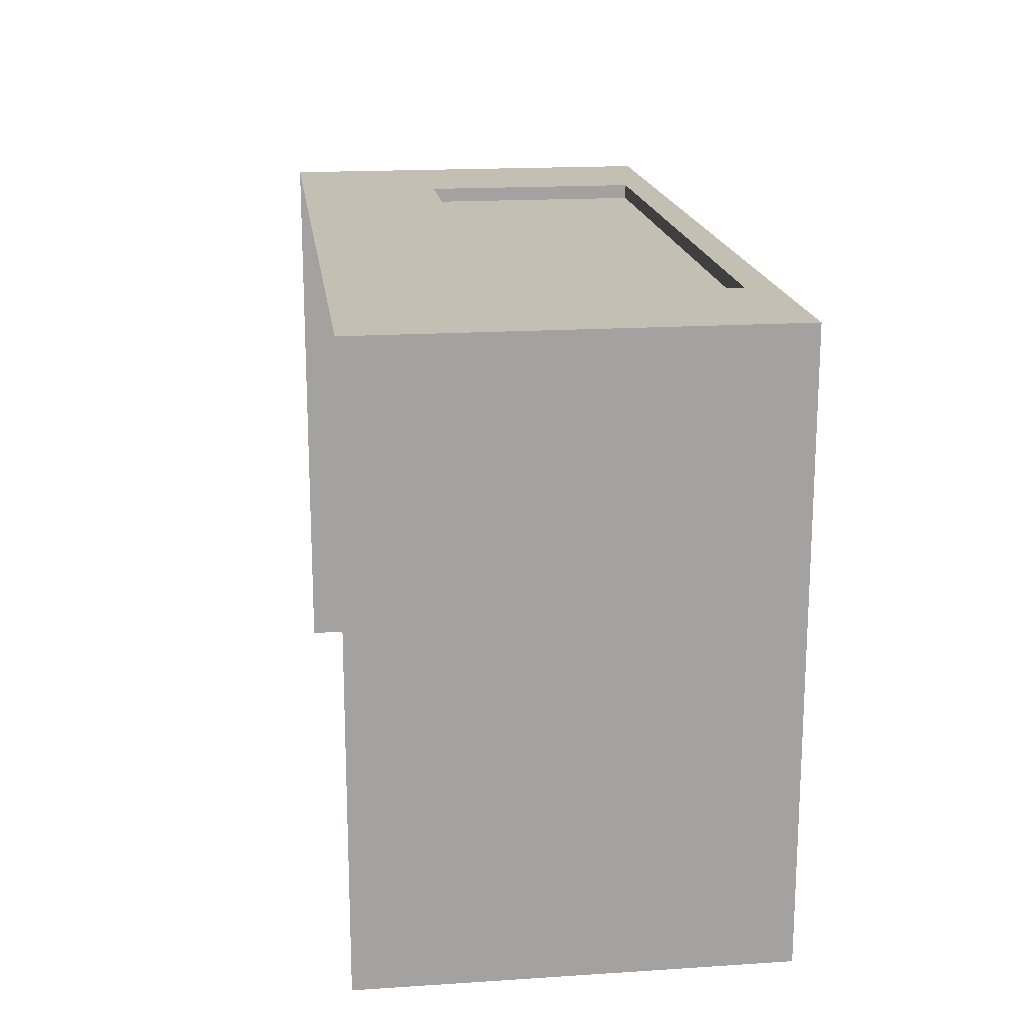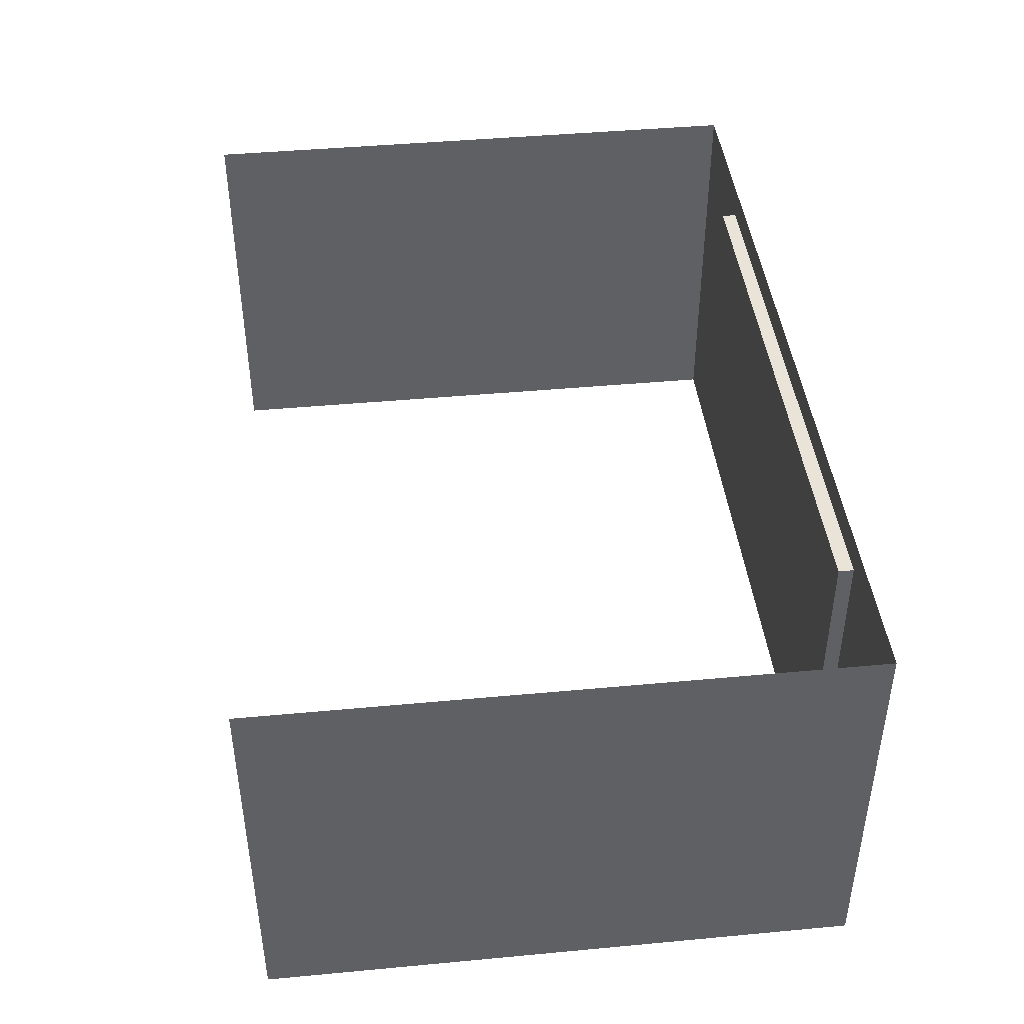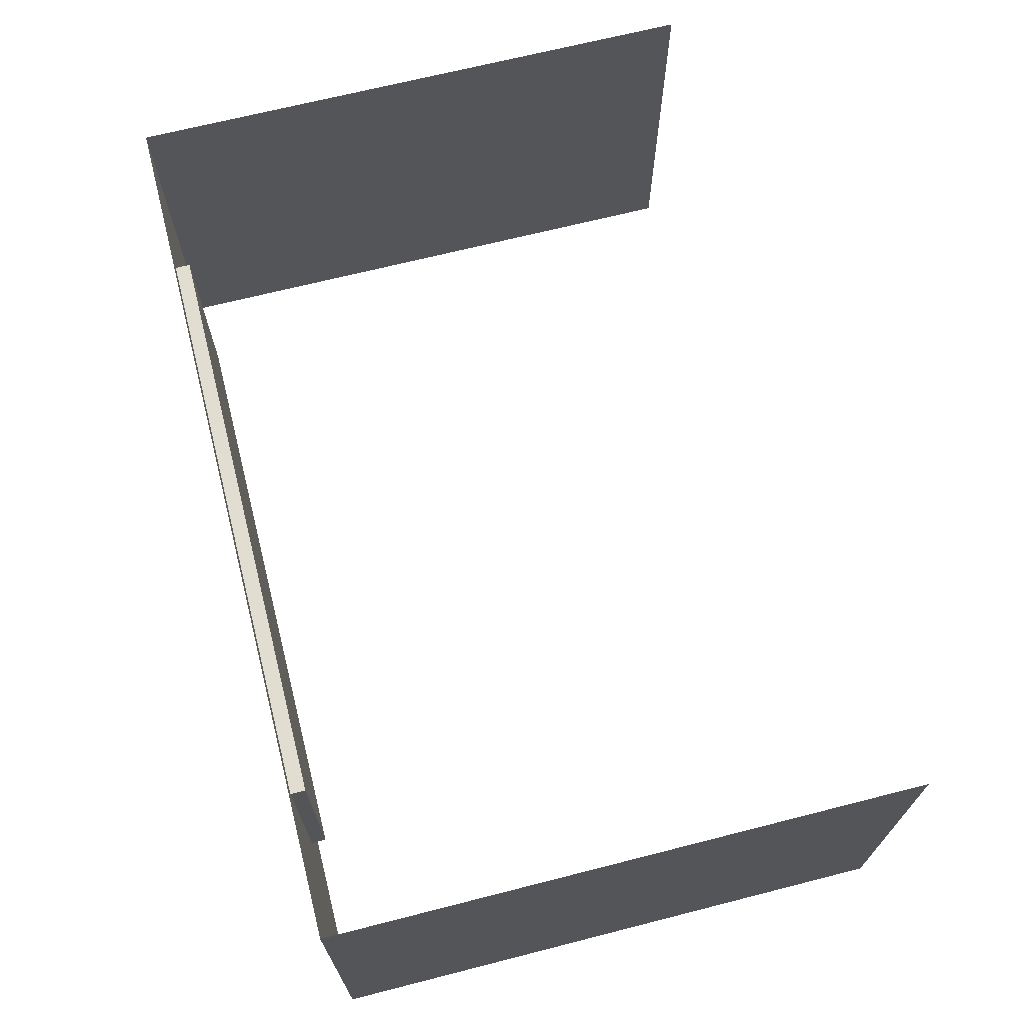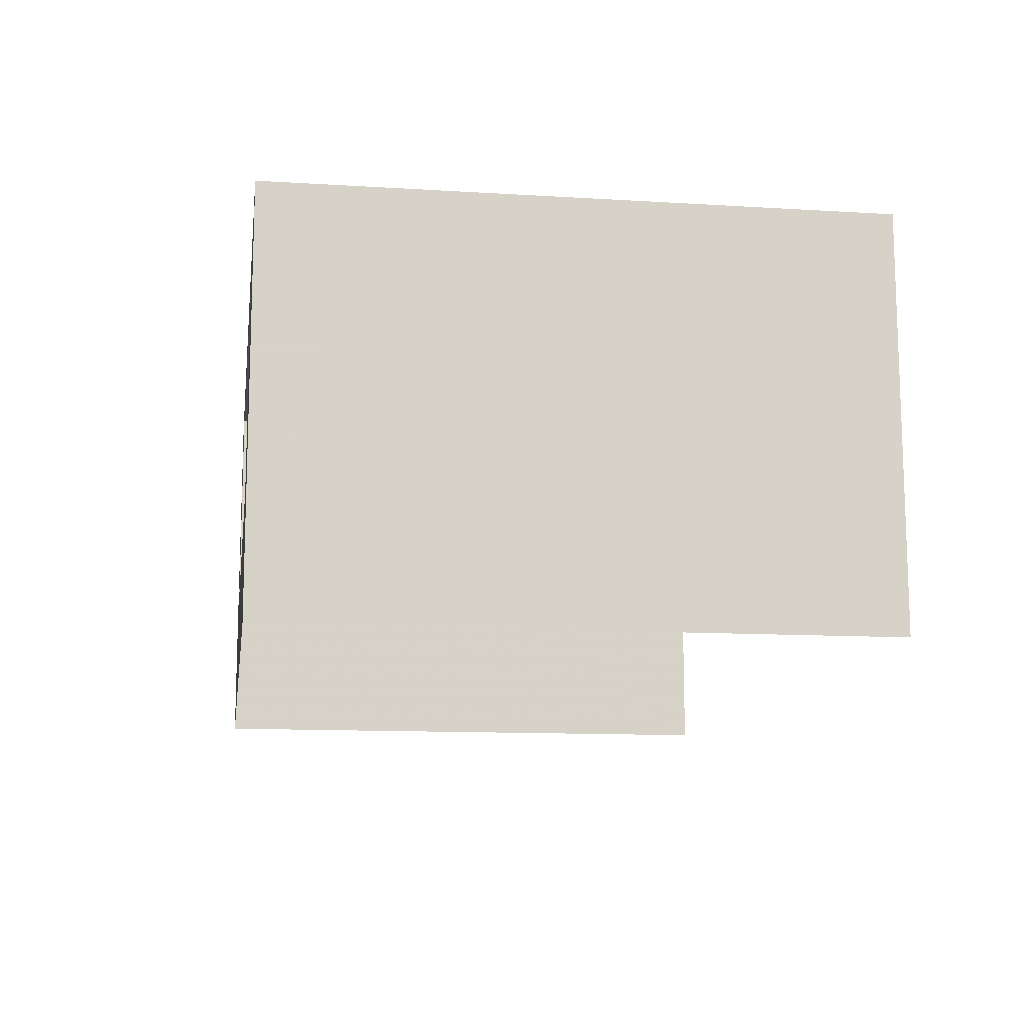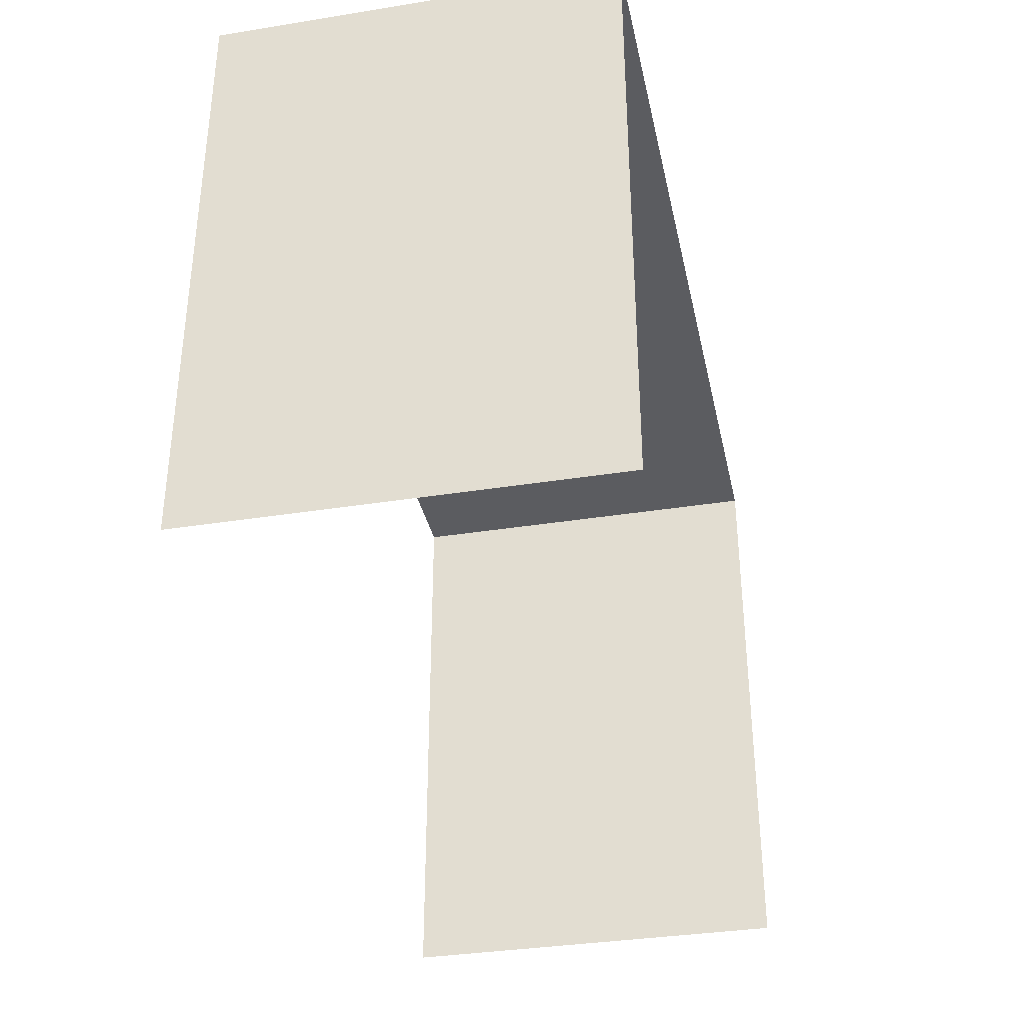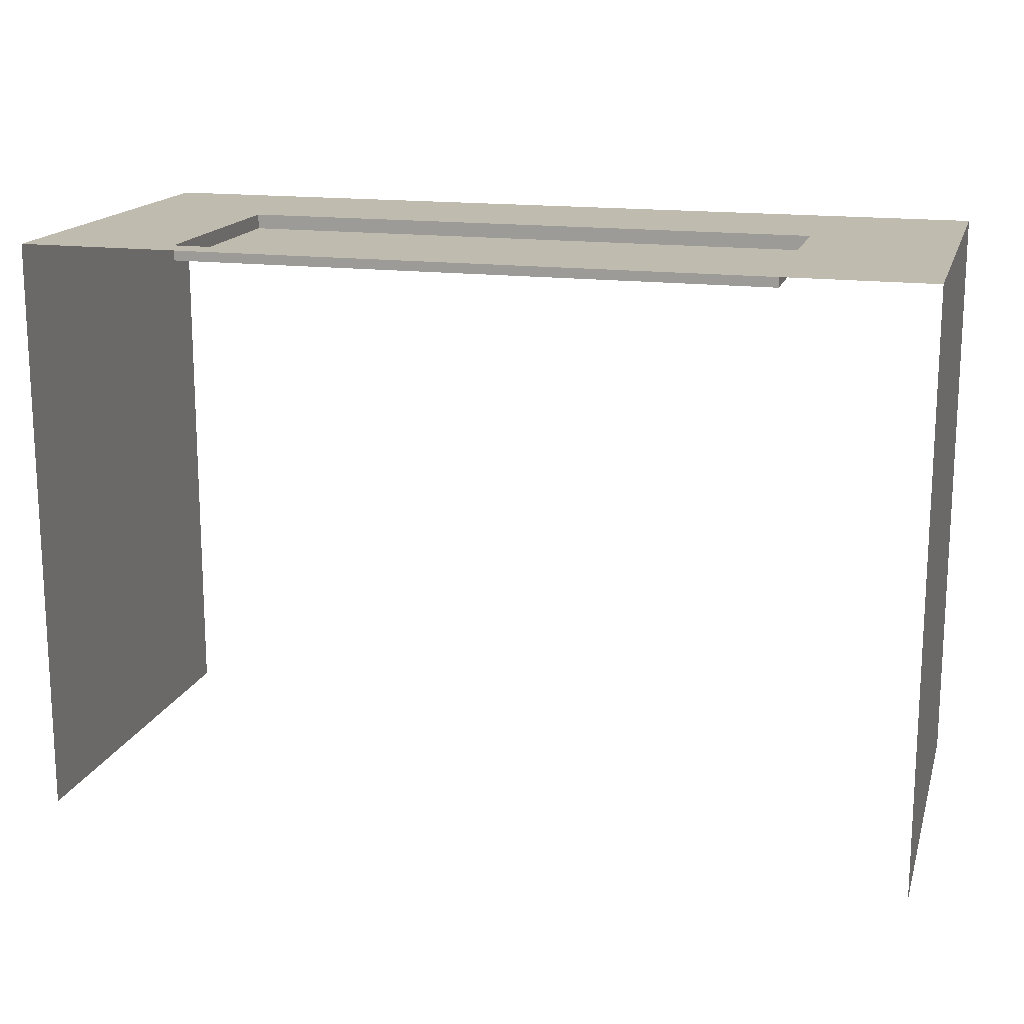
<metadata>
{"format":"obj","ext":"obj","renderer":"f3d","projection":"perspective","resolution":1024,"background":"white","views":[{"elev":17.7,"azim":82.7,"up":"+Z"},{"elev":43.3,"azim":-96.3,"up":"+Y"},{"elev":68.4,"azim":75.7,"up":"+Y"},{"elev":-12.1,"azim":81.8,"up":"+Y"},{"elev":-35.3,"azim":-78.0,"up":"+Z"},{"elev":16.1,"azim":-165.0,"up":"+Z"}]}
</metadata>
<code>
o IndustryBuildA3_00
v -3 2.7 2
v -3 2.7 -2
v -3 0 -2
v -3 0 -2
v -3 0 2
v -3 2.7 2
v -2 2.5 1.9
v -2 1 1.9
v 0 1 1.9
v 0 1 1.9
v 0 2.5 1.9
v -2 2.5 1.9
v 2 2.5 1.9
v 0 2.5 1.9
v 0 1 1.9
v 0 1 1.9
v 2 1 1.9
v 2 2.5 1.9
v 3 2.7 2
v 3 0 2
v 3 0 -2
v 3 0 -2
v 3 2.7 -2
v 3 2.7 2
v 0 2.7 2
v 0 2.5 2
v 2 2.5 2
v 0 1 2
v 0 0 2
v 3 0 2
v 2 1 2
v 0 1 2
v 3 0 2
v 2 1 2
v 3 0 2
v 3 2.7 2
v 2 2.5 2
v 2 1 2
v 3 2.7 2
v 0 2.7 2
v 2 2.5 2
v 3 2.7 2
v 0 0 2
v 0 1 2
v -2 1 2
v -2 2.5 2
v 0 2.5 2
v 0 2.7 2
v -2 2.5 2
v 0 2.7 2
v -3 2.7 2
v -2 1 2
v -2 2.5 2
v -3 2.7 2
v -2 1 2
v -3 2.7 2
v -3 0 2
v 0 0 2
v -2 1 2
v -3 0 2
v 0 1 1.9
v -2 1 1.9
v -2 1 2
v -2 1 2
v 0 1 2
v 0 1 1.9
v 2 1 1.9
v 0 1 1.9
v 0 1 2
v 0 1 2
v 2 1 2
v 2 1 1.9
v 2 2.5 1.9
v 2 1 1.9
v 2 1 2
v 2 1 2
v 2 2.5 2
v 2 2.5 1.9
v 0 2.5 1.9
v 2 2.5 1.9
v 2 2.5 2
v 2 2.5 2
v 0 2.5 2
v 0 2.5 1.9
v -2 2.5 1.9
v 0 2.5 1.9
v 0 2.5 2
v 0 2.5 2
v -2 2.5 2
v -2 2.5 1.9
v -2 1 1.9
v -2 2.5 1.9
v -2 2.5 2
v -2 2.5 2
v -2 1 2
v -2 1 1.9
f 1 2 3
f 4 5 6
f 7 8 9
f 10 11 12
f 13 14 15
f 16 17 18
f 19 20 21
f 22 23 24
f 25 26 27
f 28 29 30
f 31 32 33
f 34 35 36
f 37 38 39
f 40 41 42
f 43 44 45
f 46 47 48
f 49 50 51
f 52 53 54
f 55 56 57
f 58 59 60
f 61 62 63
f 64 65 66
f 67 68 69
f 70 71 72
f 73 74 75
f 76 77 78
f 79 80 81
f 82 83 84
f 85 86 87
f 88 89 90
f 91 92 93
f 94 95 96

</code>
